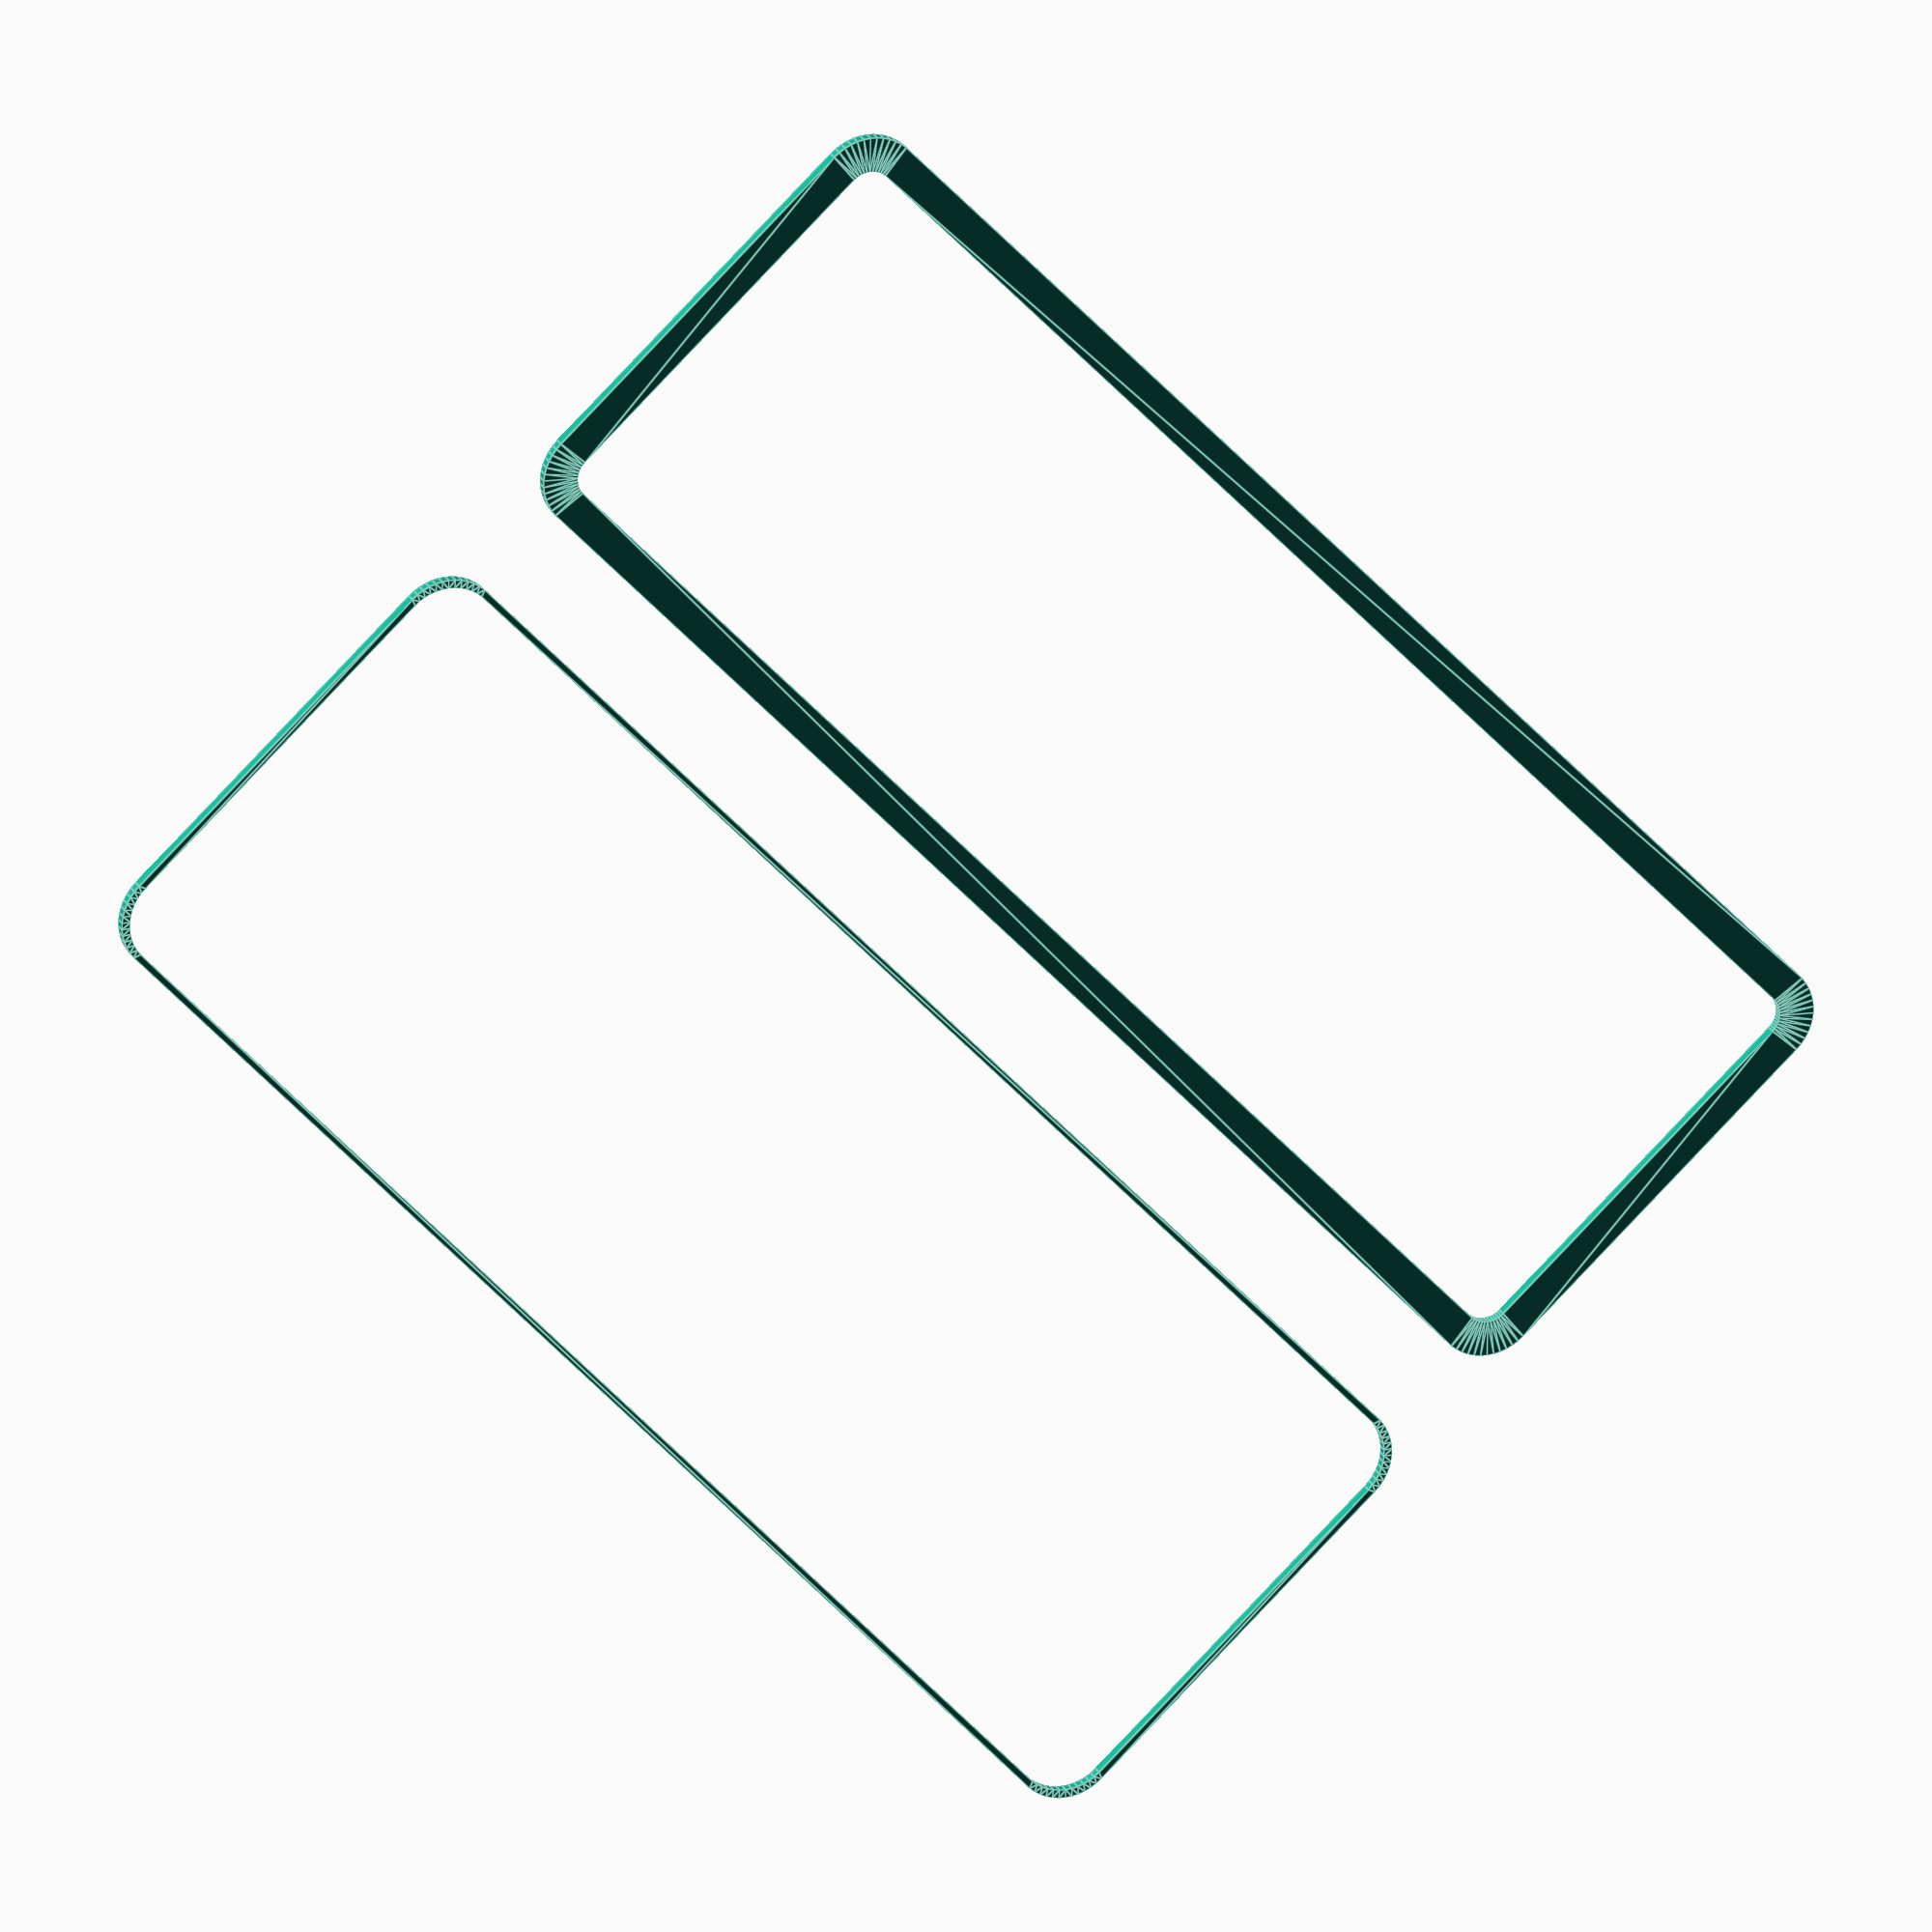
<openscad>
$fn = 50;


union() {
	translate(v = [0, 0, 0]) {
		projection() {
			intersection() {
				translate(v = [-500, -500, -4.5000000000]) {
					cube(size = [1000, 1000, 0.1000000000]);
				}
				difference() {
					union() {
						hull() {
							translate(v = [-62.5000000000, 17.5000000000, 0]) {
								cylinder(h = 12, r = 5);
							}
							translate(v = [62.5000000000, 17.5000000000, 0]) {
								cylinder(h = 12, r = 5);
							}
							translate(v = [-62.5000000000, -17.5000000000, 0]) {
								cylinder(h = 12, r = 5);
							}
							translate(v = [62.5000000000, -17.5000000000, 0]) {
								cylinder(h = 12, r = 5);
							}
						}
					}
					union() {
						translate(v = [-60.0000000000, -15.0000000000, 1]) {
							rotate(a = [0, 0, 0]) {
								difference() {
									union() {
										cylinder(h = 3, r = 2.9000000000);
										translate(v = [0, 0, -10.0000000000]) {
											cylinder(h = 10, r = 1.5000000000);
										}
										translate(v = [0, 0, -10.0000000000]) {
											cylinder(h = 10, r = 1.8000000000);
										}
										translate(v = [0, 0, -10.0000000000]) {
											cylinder(h = 10, r = 1.5000000000);
										}
									}
									union();
								}
							}
						}
						translate(v = [60.0000000000, -15.0000000000, 1]) {
							rotate(a = [0, 0, 0]) {
								difference() {
									union() {
										cylinder(h = 3, r = 2.9000000000);
										translate(v = [0, 0, -10.0000000000]) {
											cylinder(h = 10, r = 1.5000000000);
										}
										translate(v = [0, 0, -10.0000000000]) {
											cylinder(h = 10, r = 1.8000000000);
										}
										translate(v = [0, 0, -10.0000000000]) {
											cylinder(h = 10, r = 1.5000000000);
										}
									}
									union();
								}
							}
						}
						translate(v = [-60.0000000000, 15.0000000000, 1]) {
							rotate(a = [0, 0, 0]) {
								difference() {
									union() {
										cylinder(h = 3, r = 2.9000000000);
										translate(v = [0, 0, -10.0000000000]) {
											cylinder(h = 10, r = 1.5000000000);
										}
										translate(v = [0, 0, -10.0000000000]) {
											cylinder(h = 10, r = 1.8000000000);
										}
										translate(v = [0, 0, -10.0000000000]) {
											cylinder(h = 10, r = 1.5000000000);
										}
									}
									union();
								}
							}
						}
						translate(v = [60.0000000000, 15.0000000000, 1]) {
							rotate(a = [0, 0, 0]) {
								difference() {
									union() {
										cylinder(h = 3, r = 2.9000000000);
										translate(v = [0, 0, -10.0000000000]) {
											cylinder(h = 10, r = 1.5000000000);
										}
										translate(v = [0, 0, -10.0000000000]) {
											cylinder(h = 10, r = 1.8000000000);
										}
										translate(v = [0, 0, -10.0000000000]) {
											cylinder(h = 10, r = 1.5000000000);
										}
									}
									union();
								}
							}
						}
						translate(v = [0, 0, 1]) {
							hull() {
								union() {
									translate(v = [-62.2500000000, 17.2500000000, 4.7500000000]) {
										cylinder(h = 22.5000000000, r = 4.7500000000);
									}
									translate(v = [-62.2500000000, 17.2500000000, 4.7500000000]) {
										sphere(r = 4.7500000000);
									}
									translate(v = [-62.2500000000, 17.2500000000, 27.2500000000]) {
										sphere(r = 4.7500000000);
									}
								}
								union() {
									translate(v = [62.2500000000, 17.2500000000, 4.7500000000]) {
										cylinder(h = 22.5000000000, r = 4.7500000000);
									}
									translate(v = [62.2500000000, 17.2500000000, 4.7500000000]) {
										sphere(r = 4.7500000000);
									}
									translate(v = [62.2500000000, 17.2500000000, 27.2500000000]) {
										sphere(r = 4.7500000000);
									}
								}
								union() {
									translate(v = [-62.2500000000, -17.2500000000, 4.7500000000]) {
										cylinder(h = 22.5000000000, r = 4.7500000000);
									}
									translate(v = [-62.2500000000, -17.2500000000, 4.7500000000]) {
										sphere(r = 4.7500000000);
									}
									translate(v = [-62.2500000000, -17.2500000000, 27.2500000000]) {
										sphere(r = 4.7500000000);
									}
								}
								union() {
									translate(v = [62.2500000000, -17.2500000000, 4.7500000000]) {
										cylinder(h = 22.5000000000, r = 4.7500000000);
									}
									translate(v = [62.2500000000, -17.2500000000, 4.7500000000]) {
										sphere(r = 4.7500000000);
									}
									translate(v = [62.2500000000, -17.2500000000, 27.2500000000]) {
										sphere(r = 4.7500000000);
									}
								}
							}
						}
					}
				}
			}
		}
	}
	translate(v = [0, 54, 0]) {
		projection() {
			intersection() {
				translate(v = [-500, -500, -1.5000000000]) {
					cube(size = [1000, 1000, 0.1000000000]);
				}
				difference() {
					union() {
						hull() {
							translate(v = [-62.5000000000, 17.5000000000, 0]) {
								cylinder(h = 12, r = 5);
							}
							translate(v = [62.5000000000, 17.5000000000, 0]) {
								cylinder(h = 12, r = 5);
							}
							translate(v = [-62.5000000000, -17.5000000000, 0]) {
								cylinder(h = 12, r = 5);
							}
							translate(v = [62.5000000000, -17.5000000000, 0]) {
								cylinder(h = 12, r = 5);
							}
						}
					}
					union() {
						translate(v = [-60.0000000000, -15.0000000000, 1]) {
							rotate(a = [0, 0, 0]) {
								difference() {
									union() {
										cylinder(h = 3, r = 2.9000000000);
										translate(v = [0, 0, -10.0000000000]) {
											cylinder(h = 10, r = 1.5000000000);
										}
										translate(v = [0, 0, -10.0000000000]) {
											cylinder(h = 10, r = 1.8000000000);
										}
										translate(v = [0, 0, -10.0000000000]) {
											cylinder(h = 10, r = 1.5000000000);
										}
									}
									union();
								}
							}
						}
						translate(v = [60.0000000000, -15.0000000000, 1]) {
							rotate(a = [0, 0, 0]) {
								difference() {
									union() {
										cylinder(h = 3, r = 2.9000000000);
										translate(v = [0, 0, -10.0000000000]) {
											cylinder(h = 10, r = 1.5000000000);
										}
										translate(v = [0, 0, -10.0000000000]) {
											cylinder(h = 10, r = 1.8000000000);
										}
										translate(v = [0, 0, -10.0000000000]) {
											cylinder(h = 10, r = 1.5000000000);
										}
									}
									union();
								}
							}
						}
						translate(v = [-60.0000000000, 15.0000000000, 1]) {
							rotate(a = [0, 0, 0]) {
								difference() {
									union() {
										cylinder(h = 3, r = 2.9000000000);
										translate(v = [0, 0, -10.0000000000]) {
											cylinder(h = 10, r = 1.5000000000);
										}
										translate(v = [0, 0, -10.0000000000]) {
											cylinder(h = 10, r = 1.8000000000);
										}
										translate(v = [0, 0, -10.0000000000]) {
											cylinder(h = 10, r = 1.5000000000);
										}
									}
									union();
								}
							}
						}
						translate(v = [60.0000000000, 15.0000000000, 1]) {
							rotate(a = [0, 0, 0]) {
								difference() {
									union() {
										cylinder(h = 3, r = 2.9000000000);
										translate(v = [0, 0, -10.0000000000]) {
											cylinder(h = 10, r = 1.5000000000);
										}
										translate(v = [0, 0, -10.0000000000]) {
											cylinder(h = 10, r = 1.8000000000);
										}
										translate(v = [0, 0, -10.0000000000]) {
											cylinder(h = 10, r = 1.5000000000);
										}
									}
									union();
								}
							}
						}
						translate(v = [0, 0, 1]) {
							hull() {
								union() {
									translate(v = [-62.2500000000, 17.2500000000, 4.7500000000]) {
										cylinder(h = 22.5000000000, r = 4.7500000000);
									}
									translate(v = [-62.2500000000, 17.2500000000, 4.7500000000]) {
										sphere(r = 4.7500000000);
									}
									translate(v = [-62.2500000000, 17.2500000000, 27.2500000000]) {
										sphere(r = 4.7500000000);
									}
								}
								union() {
									translate(v = [62.2500000000, 17.2500000000, 4.7500000000]) {
										cylinder(h = 22.5000000000, r = 4.7500000000);
									}
									translate(v = [62.2500000000, 17.2500000000, 4.7500000000]) {
										sphere(r = 4.7500000000);
									}
									translate(v = [62.2500000000, 17.2500000000, 27.2500000000]) {
										sphere(r = 4.7500000000);
									}
								}
								union() {
									translate(v = [-62.2500000000, -17.2500000000, 4.7500000000]) {
										cylinder(h = 22.5000000000, r = 4.7500000000);
									}
									translate(v = [-62.2500000000, -17.2500000000, 4.7500000000]) {
										sphere(r = 4.7500000000);
									}
									translate(v = [-62.2500000000, -17.2500000000, 27.2500000000]) {
										sphere(r = 4.7500000000);
									}
								}
								union() {
									translate(v = [62.2500000000, -17.2500000000, 4.7500000000]) {
										cylinder(h = 22.5000000000, r = 4.7500000000);
									}
									translate(v = [62.2500000000, -17.2500000000, 4.7500000000]) {
										sphere(r = 4.7500000000);
									}
									translate(v = [62.2500000000, -17.2500000000, 27.2500000000]) {
										sphere(r = 4.7500000000);
									}
								}
							}
						}
					}
				}
			}
		}
	}
	translate(v = [0, 108, 0]) {
		projection() {
			intersection() {
				translate(v = [-500, -500, 1.5000000000]) {
					cube(size = [1000, 1000, 0.1000000000]);
				}
				difference() {
					union() {
						hull() {
							translate(v = [-62.5000000000, 17.5000000000, 0]) {
								cylinder(h = 12, r = 5);
							}
							translate(v = [62.5000000000, 17.5000000000, 0]) {
								cylinder(h = 12, r = 5);
							}
							translate(v = [-62.5000000000, -17.5000000000, 0]) {
								cylinder(h = 12, r = 5);
							}
							translate(v = [62.5000000000, -17.5000000000, 0]) {
								cylinder(h = 12, r = 5);
							}
						}
					}
					union() {
						translate(v = [-60.0000000000, -15.0000000000, 1]) {
							rotate(a = [0, 0, 0]) {
								difference() {
									union() {
										cylinder(h = 3, r = 2.9000000000);
										translate(v = [0, 0, -10.0000000000]) {
											cylinder(h = 10, r = 1.5000000000);
										}
										translate(v = [0, 0, -10.0000000000]) {
											cylinder(h = 10, r = 1.8000000000);
										}
										translate(v = [0, 0, -10.0000000000]) {
											cylinder(h = 10, r = 1.5000000000);
										}
									}
									union();
								}
							}
						}
						translate(v = [60.0000000000, -15.0000000000, 1]) {
							rotate(a = [0, 0, 0]) {
								difference() {
									union() {
										cylinder(h = 3, r = 2.9000000000);
										translate(v = [0, 0, -10.0000000000]) {
											cylinder(h = 10, r = 1.5000000000);
										}
										translate(v = [0, 0, -10.0000000000]) {
											cylinder(h = 10, r = 1.8000000000);
										}
										translate(v = [0, 0, -10.0000000000]) {
											cylinder(h = 10, r = 1.5000000000);
										}
									}
									union();
								}
							}
						}
						translate(v = [-60.0000000000, 15.0000000000, 1]) {
							rotate(a = [0, 0, 0]) {
								difference() {
									union() {
										cylinder(h = 3, r = 2.9000000000);
										translate(v = [0, 0, -10.0000000000]) {
											cylinder(h = 10, r = 1.5000000000);
										}
										translate(v = [0, 0, -10.0000000000]) {
											cylinder(h = 10, r = 1.8000000000);
										}
										translate(v = [0, 0, -10.0000000000]) {
											cylinder(h = 10, r = 1.5000000000);
										}
									}
									union();
								}
							}
						}
						translate(v = [60.0000000000, 15.0000000000, 1]) {
							rotate(a = [0, 0, 0]) {
								difference() {
									union() {
										cylinder(h = 3, r = 2.9000000000);
										translate(v = [0, 0, -10.0000000000]) {
											cylinder(h = 10, r = 1.5000000000);
										}
										translate(v = [0, 0, -10.0000000000]) {
											cylinder(h = 10, r = 1.8000000000);
										}
										translate(v = [0, 0, -10.0000000000]) {
											cylinder(h = 10, r = 1.5000000000);
										}
									}
									union();
								}
							}
						}
						translate(v = [0, 0, 1]) {
							hull() {
								union() {
									translate(v = [-62.2500000000, 17.2500000000, 4.7500000000]) {
										cylinder(h = 22.5000000000, r = 4.7500000000);
									}
									translate(v = [-62.2500000000, 17.2500000000, 4.7500000000]) {
										sphere(r = 4.7500000000);
									}
									translate(v = [-62.2500000000, 17.2500000000, 27.2500000000]) {
										sphere(r = 4.7500000000);
									}
								}
								union() {
									translate(v = [62.2500000000, 17.2500000000, 4.7500000000]) {
										cylinder(h = 22.5000000000, r = 4.7500000000);
									}
									translate(v = [62.2500000000, 17.2500000000, 4.7500000000]) {
										sphere(r = 4.7500000000);
									}
									translate(v = [62.2500000000, 17.2500000000, 27.2500000000]) {
										sphere(r = 4.7500000000);
									}
								}
								union() {
									translate(v = [-62.2500000000, -17.2500000000, 4.7500000000]) {
										cylinder(h = 22.5000000000, r = 4.7500000000);
									}
									translate(v = [-62.2500000000, -17.2500000000, 4.7500000000]) {
										sphere(r = 4.7500000000);
									}
									translate(v = [-62.2500000000, -17.2500000000, 27.2500000000]) {
										sphere(r = 4.7500000000);
									}
								}
								union() {
									translate(v = [62.2500000000, -17.2500000000, 4.7500000000]) {
										cylinder(h = 22.5000000000, r = 4.7500000000);
									}
									translate(v = [62.2500000000, -17.2500000000, 4.7500000000]) {
										sphere(r = 4.7500000000);
									}
									translate(v = [62.2500000000, -17.2500000000, 27.2500000000]) {
										sphere(r = 4.7500000000);
									}
								}
							}
						}
					}
				}
			}
		}
	}
	translate(v = [0, 162, 0]) {
		projection() {
			intersection() {
				translate(v = [-500, -500, 4.5000000000]) {
					cube(size = [1000, 1000, 0.1000000000]);
				}
				difference() {
					union() {
						hull() {
							translate(v = [-62.5000000000, 17.5000000000, 0]) {
								cylinder(h = 12, r = 5);
							}
							translate(v = [62.5000000000, 17.5000000000, 0]) {
								cylinder(h = 12, r = 5);
							}
							translate(v = [-62.5000000000, -17.5000000000, 0]) {
								cylinder(h = 12, r = 5);
							}
							translate(v = [62.5000000000, -17.5000000000, 0]) {
								cylinder(h = 12, r = 5);
							}
						}
					}
					union() {
						translate(v = [-60.0000000000, -15.0000000000, 1]) {
							rotate(a = [0, 0, 0]) {
								difference() {
									union() {
										cylinder(h = 3, r = 2.9000000000);
										translate(v = [0, 0, -10.0000000000]) {
											cylinder(h = 10, r = 1.5000000000);
										}
										translate(v = [0, 0, -10.0000000000]) {
											cylinder(h = 10, r = 1.8000000000);
										}
										translate(v = [0, 0, -10.0000000000]) {
											cylinder(h = 10, r = 1.5000000000);
										}
									}
									union();
								}
							}
						}
						translate(v = [60.0000000000, -15.0000000000, 1]) {
							rotate(a = [0, 0, 0]) {
								difference() {
									union() {
										cylinder(h = 3, r = 2.9000000000);
										translate(v = [0, 0, -10.0000000000]) {
											cylinder(h = 10, r = 1.5000000000);
										}
										translate(v = [0, 0, -10.0000000000]) {
											cylinder(h = 10, r = 1.8000000000);
										}
										translate(v = [0, 0, -10.0000000000]) {
											cylinder(h = 10, r = 1.5000000000);
										}
									}
									union();
								}
							}
						}
						translate(v = [-60.0000000000, 15.0000000000, 1]) {
							rotate(a = [0, 0, 0]) {
								difference() {
									union() {
										cylinder(h = 3, r = 2.9000000000);
										translate(v = [0, 0, -10.0000000000]) {
											cylinder(h = 10, r = 1.5000000000);
										}
										translate(v = [0, 0, -10.0000000000]) {
											cylinder(h = 10, r = 1.8000000000);
										}
										translate(v = [0, 0, -10.0000000000]) {
											cylinder(h = 10, r = 1.5000000000);
										}
									}
									union();
								}
							}
						}
						translate(v = [60.0000000000, 15.0000000000, 1]) {
							rotate(a = [0, 0, 0]) {
								difference() {
									union() {
										cylinder(h = 3, r = 2.9000000000);
										translate(v = [0, 0, -10.0000000000]) {
											cylinder(h = 10, r = 1.5000000000);
										}
										translate(v = [0, 0, -10.0000000000]) {
											cylinder(h = 10, r = 1.8000000000);
										}
										translate(v = [0, 0, -10.0000000000]) {
											cylinder(h = 10, r = 1.5000000000);
										}
									}
									union();
								}
							}
						}
						translate(v = [0, 0, 1]) {
							hull() {
								union() {
									translate(v = [-62.2500000000, 17.2500000000, 4.7500000000]) {
										cylinder(h = 22.5000000000, r = 4.7500000000);
									}
									translate(v = [-62.2500000000, 17.2500000000, 4.7500000000]) {
										sphere(r = 4.7500000000);
									}
									translate(v = [-62.2500000000, 17.2500000000, 27.2500000000]) {
										sphere(r = 4.7500000000);
									}
								}
								union() {
									translate(v = [62.2500000000, 17.2500000000, 4.7500000000]) {
										cylinder(h = 22.5000000000, r = 4.7500000000);
									}
									translate(v = [62.2500000000, 17.2500000000, 4.7500000000]) {
										sphere(r = 4.7500000000);
									}
									translate(v = [62.2500000000, 17.2500000000, 27.2500000000]) {
										sphere(r = 4.7500000000);
									}
								}
								union() {
									translate(v = [-62.2500000000, -17.2500000000, 4.7500000000]) {
										cylinder(h = 22.5000000000, r = 4.7500000000);
									}
									translate(v = [-62.2500000000, -17.2500000000, 4.7500000000]) {
										sphere(r = 4.7500000000);
									}
									translate(v = [-62.2500000000, -17.2500000000, 27.2500000000]) {
										sphere(r = 4.7500000000);
									}
								}
								union() {
									translate(v = [62.2500000000, -17.2500000000, 4.7500000000]) {
										cylinder(h = 22.5000000000, r = 4.7500000000);
									}
									translate(v = [62.2500000000, -17.2500000000, 4.7500000000]) {
										sphere(r = 4.7500000000);
									}
									translate(v = [62.2500000000, -17.2500000000, 27.2500000000]) {
										sphere(r = 4.7500000000);
									}
								}
							}
						}
					}
				}
			}
		}
	}
}
</openscad>
<views>
elev=156.8 azim=47.6 roll=200.9 proj=o view=edges
</views>
